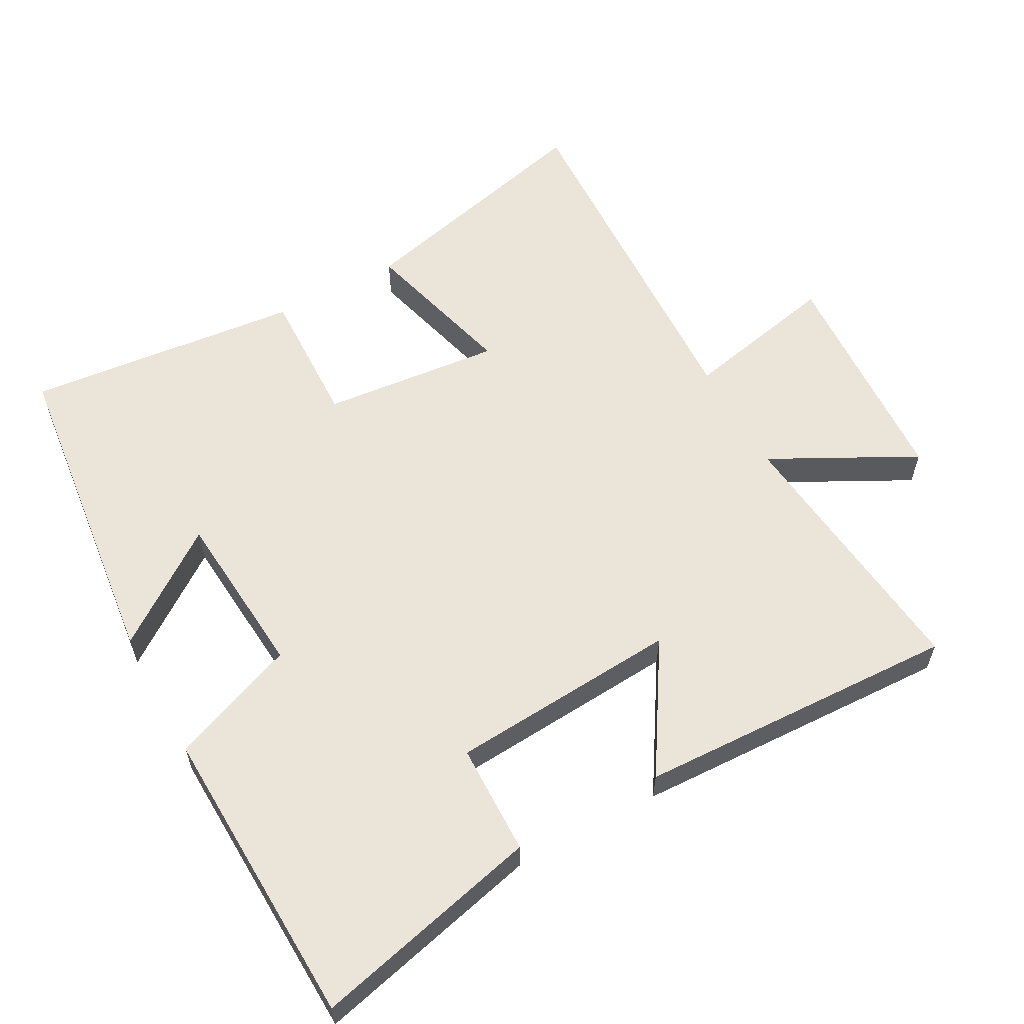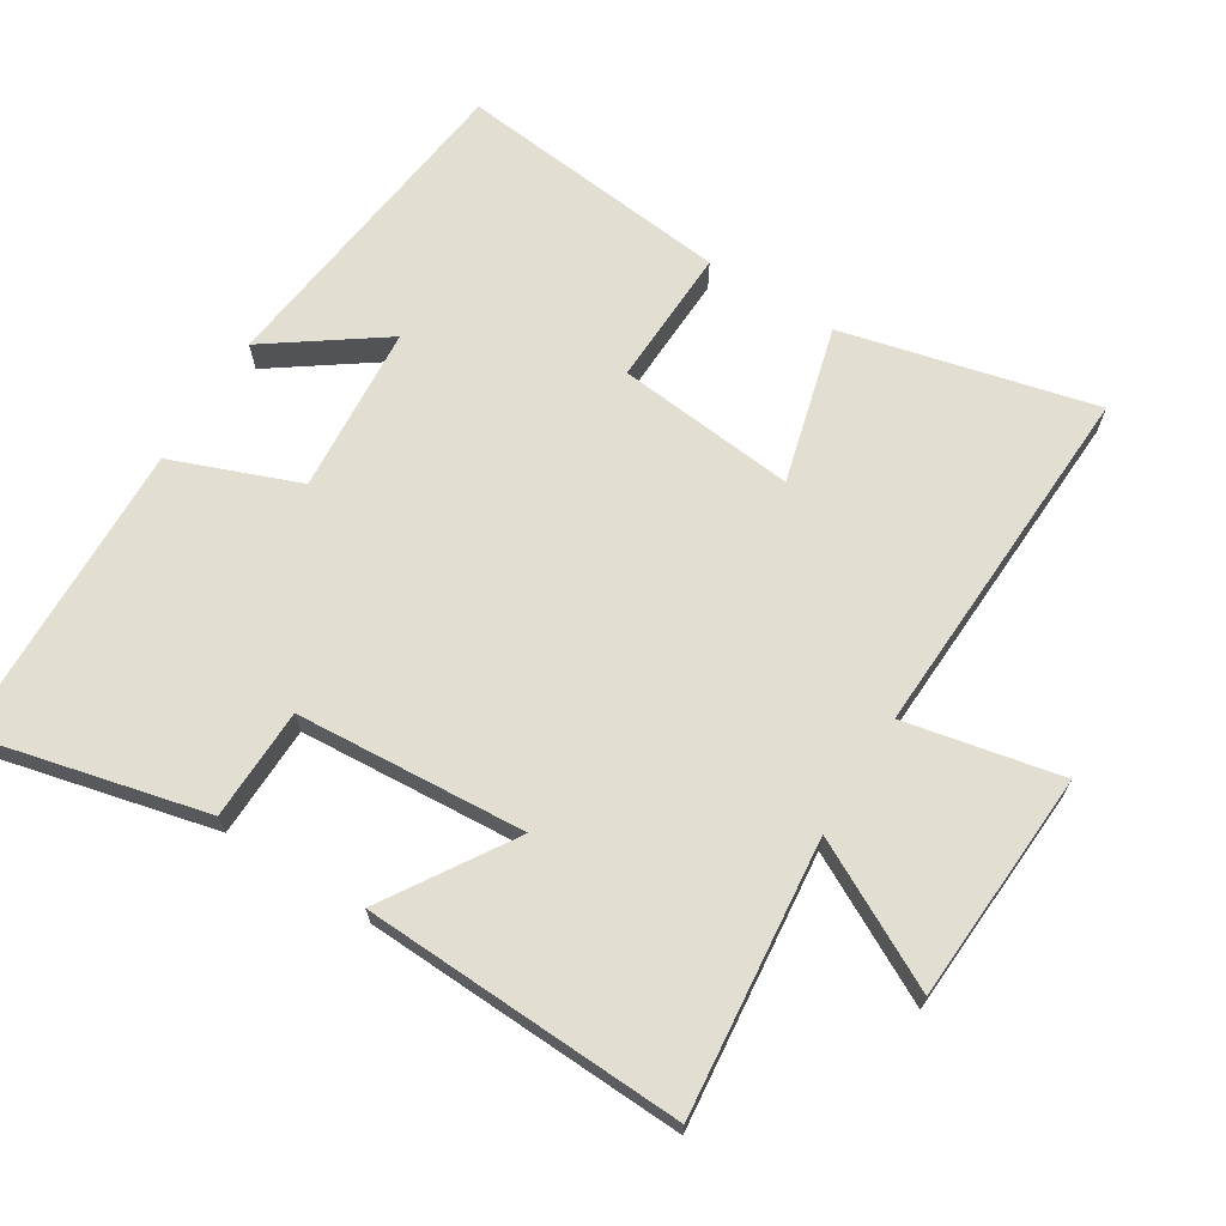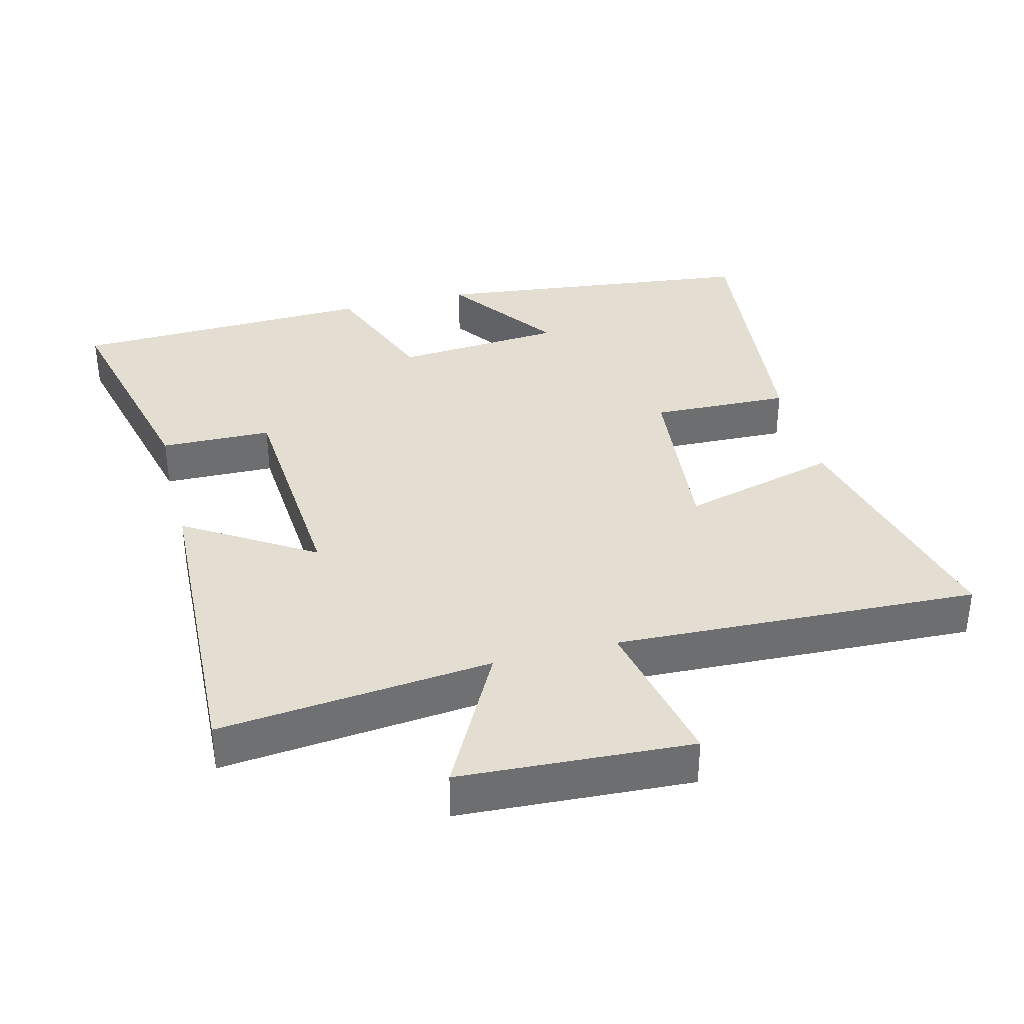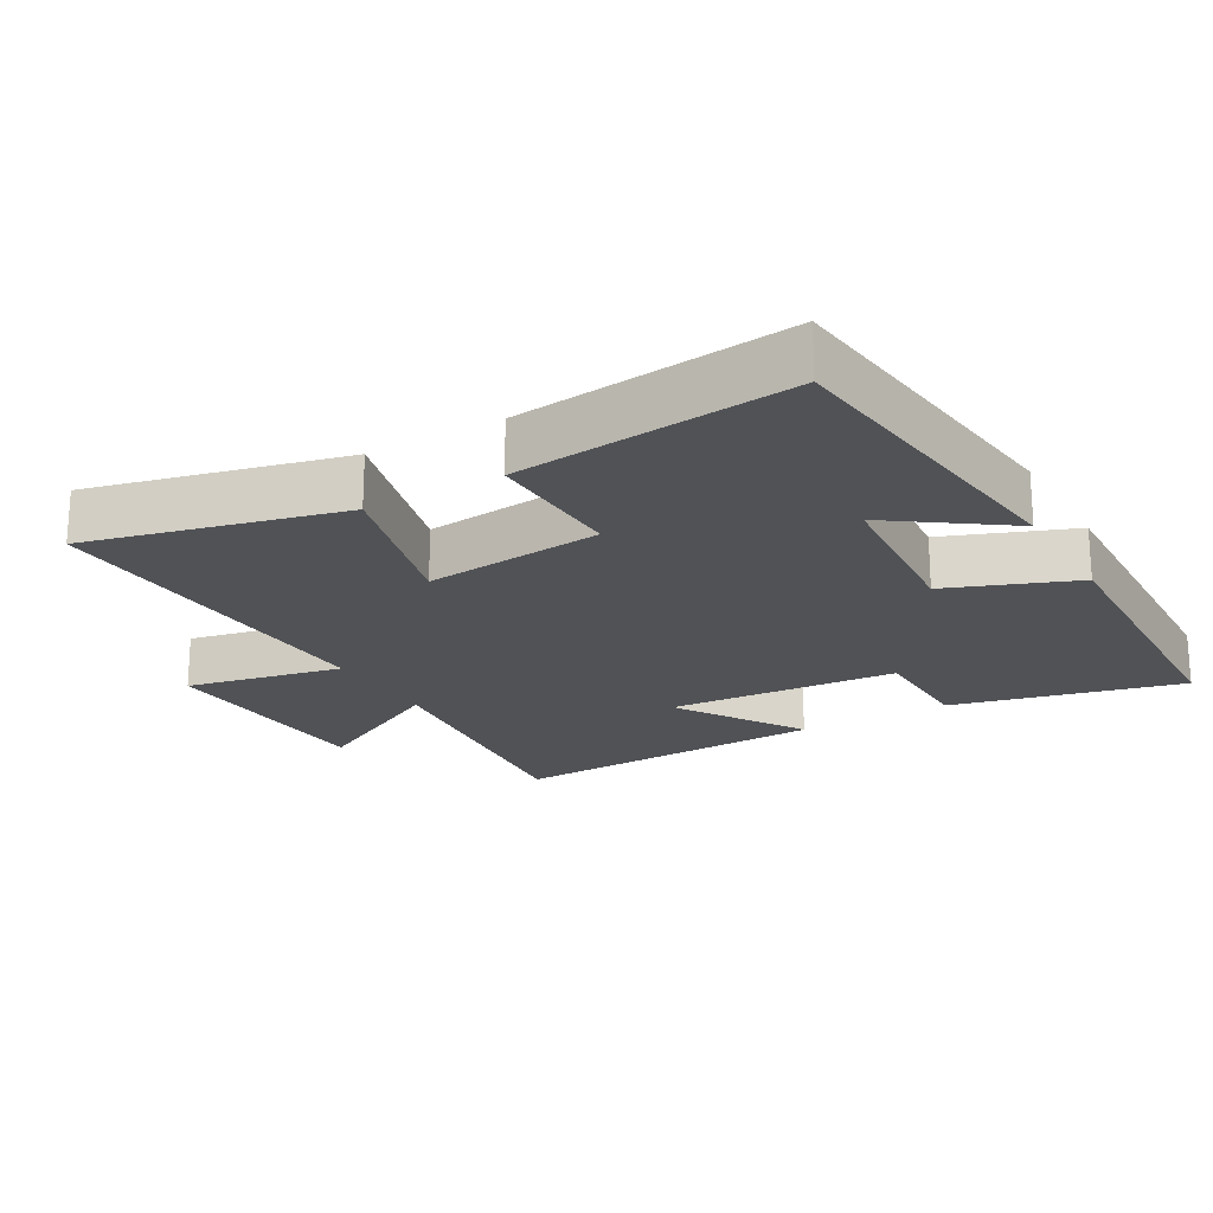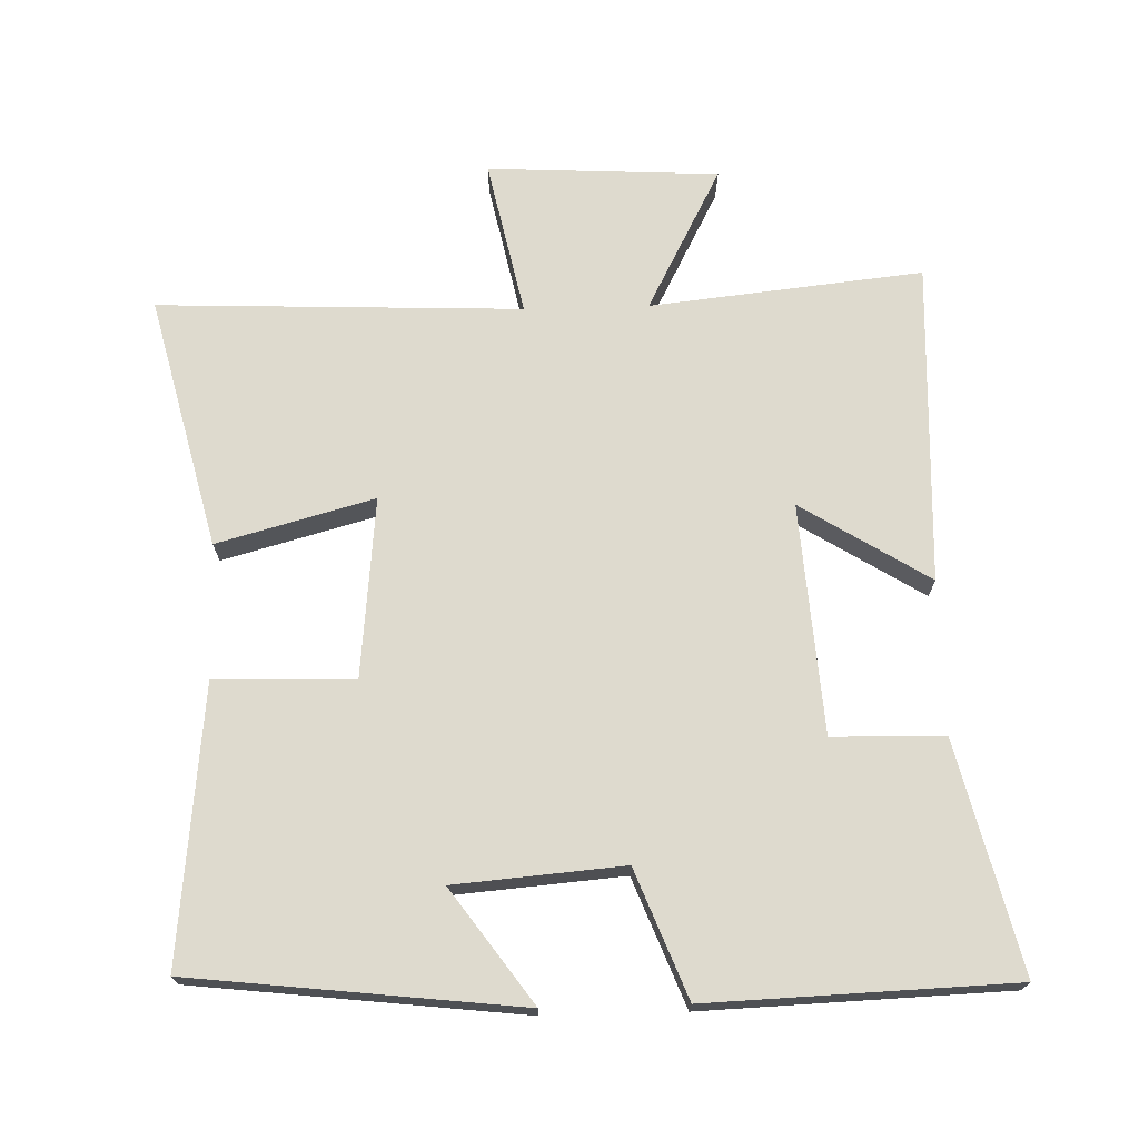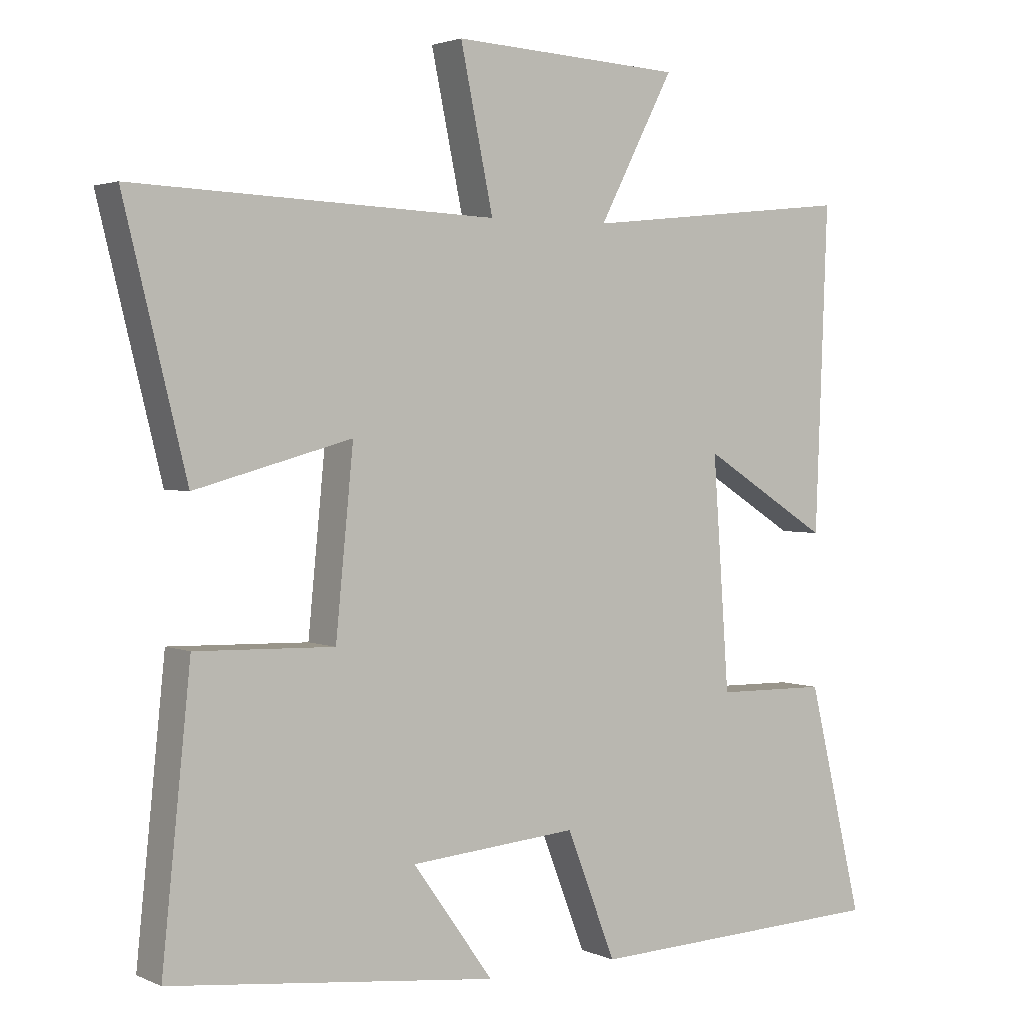
<metadata>
{"format":"obj","ext":"obj","renderer":"f3d","projection":"perspective","resolution":1024,"background":"white","views":[{"elev":59.0,"azim":-118.7,"up":"+Y"},{"elev":67.8,"azim":-57.9,"up":"+Y"},{"elev":36.1,"azim":-14.2,"up":"+Y"},{"elev":-20.8,"azim":120.1,"up":"+Y"},{"elev":71.1,"azim":178.4,"up":"+Y"},{"elev":2.6,"azim":145.7,"up":"+Z"}]}
</metadata>
<code>
v -0.518 0.07 0.542
v -0.12 0.07 0.5
v -0.23 0.07 0.71
v 0.108 0.07 0.728
v 0.06 0.07 0.5
v 0.591 0.07 0.521
v 0.5 0.07 0.153
v 0.271 0.07 0.215
v 0.297 0.07 -0.047
v 0.5 0.07 -0.041
v 0.542 0.07 -0.445
v 0.063 0.07 -0.5
v 0.181 0.07 -0.335
v -0.065 0.07 -0.315
v -0.137 0.07 -0.5
v -0.581 0.07 -0.484
v -0.5 0.07 -0.15
v -0.337 0.07 -0.147
v -0.313 0.07 0.189
v -0.5 0.07 0.072
v -0.518 0 0.542
v -0.12 0 0.5
v -0.23 0 0.71
v 0.108 0 0.728
v 0.06 0 0.5
v 0.591 0 0.521
v 0.5 0 0.153
v 0.271 0 0.215
v 0.297 0 -0.047
v 0.5 0 -0.041
v 0.542 0 -0.445
v 0.063 0 -0.5
v 0.181 0 -0.335
v -0.065 0 -0.315
v -0.137 0 -0.5
v -0.581 0 -0.484
v -0.5 0 -0.15
v -0.337 0 -0.147
v -0.313 0 0.189
v -0.5 0 0.072
f 19 20 1 2
f 18 19 2
f 16 17 18
f 15 16 18
f 14 15 18
f 13 14 18 2
f 10 11 12 13
f 9 10 13
f 8 9 13 2
f 5 6 7 8
f 5 8 2 3
f 3 4 5
f 22 21 40 39
f 22 39 38
f 38 37 36
f 38 36 35
f 38 35 34
f 22 38 34 33
f 33 32 31 30
f 33 30 29
f 22 33 29 28
f 28 27 26 25
f 23 22 28 25
f 25 24 23
f 1 21 22 2
f 2 22 23 3
f 3 23 24 4
f 4 24 25 5
f 5 25 26 6
f 6 26 27 7
f 7 27 28 8
f 8 28 29 9
f 9 29 30 10
f 10 30 31 11
f 11 31 32 12
f 12 32 33 13
f 13 33 34 14
f 14 34 35 15
f 15 35 36 16
f 16 36 37 17
f 17 37 38 18
f 18 38 39 19
f 19 39 40 20
f 20 40 21 1

</code>
